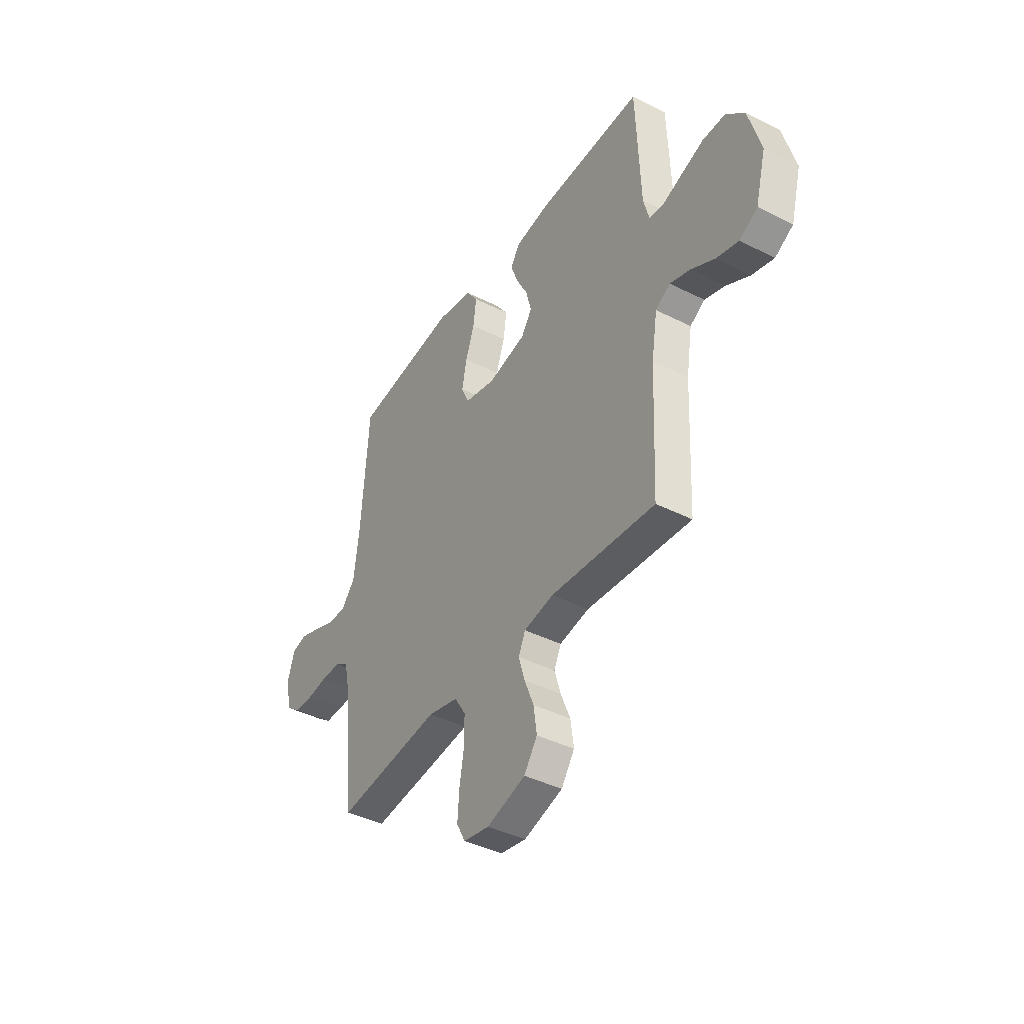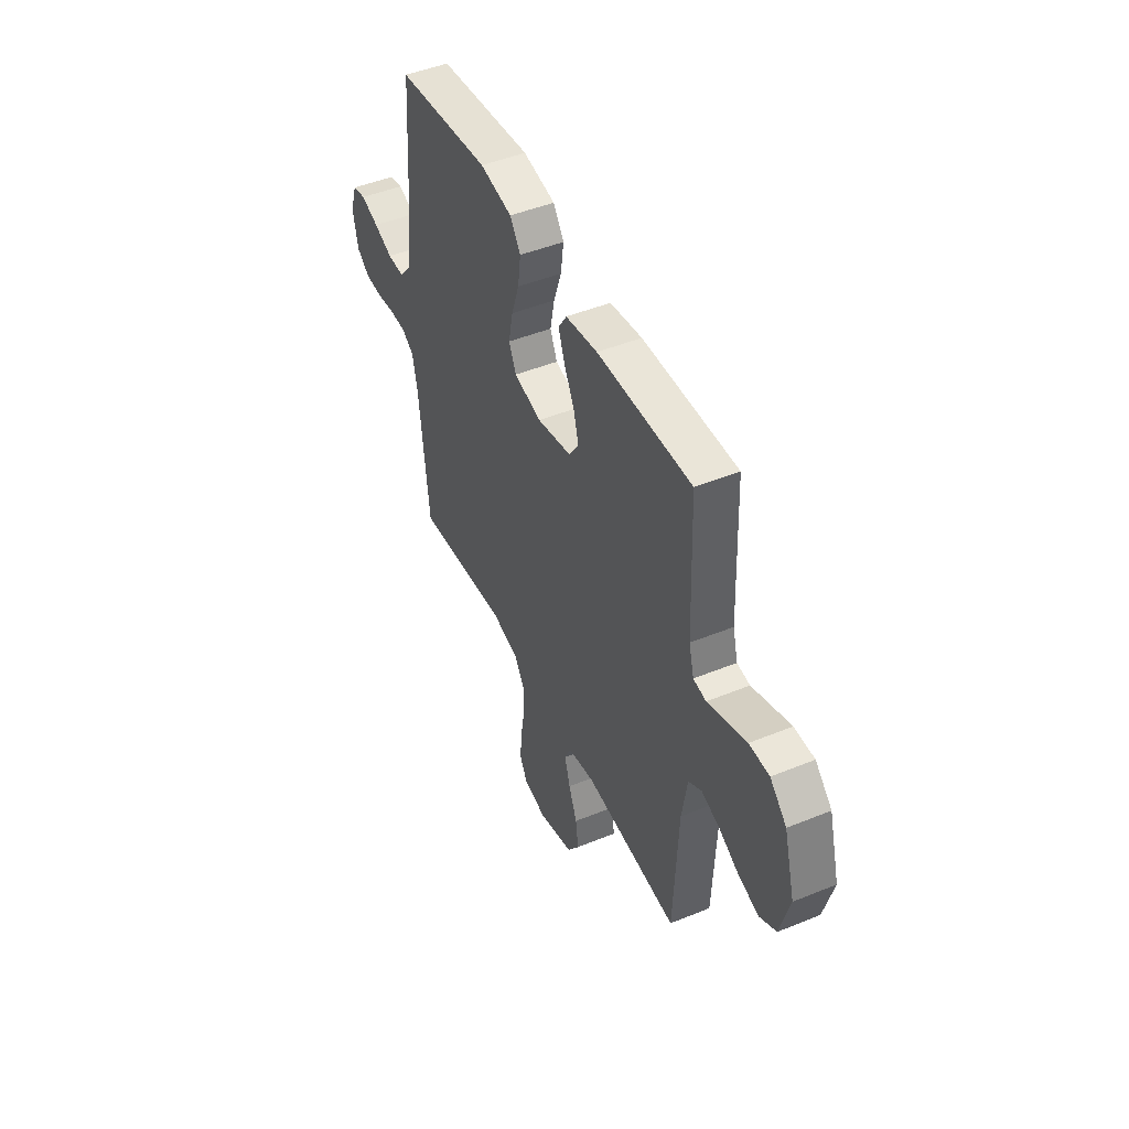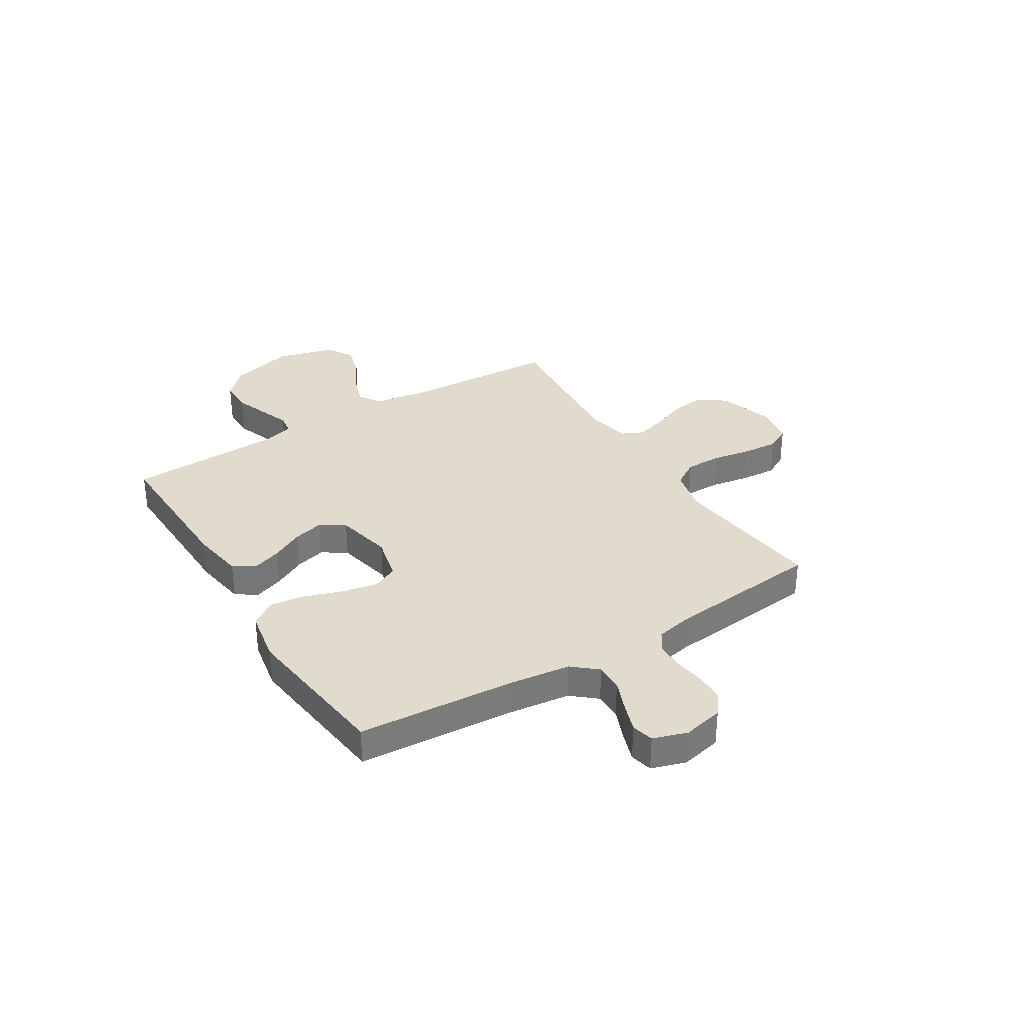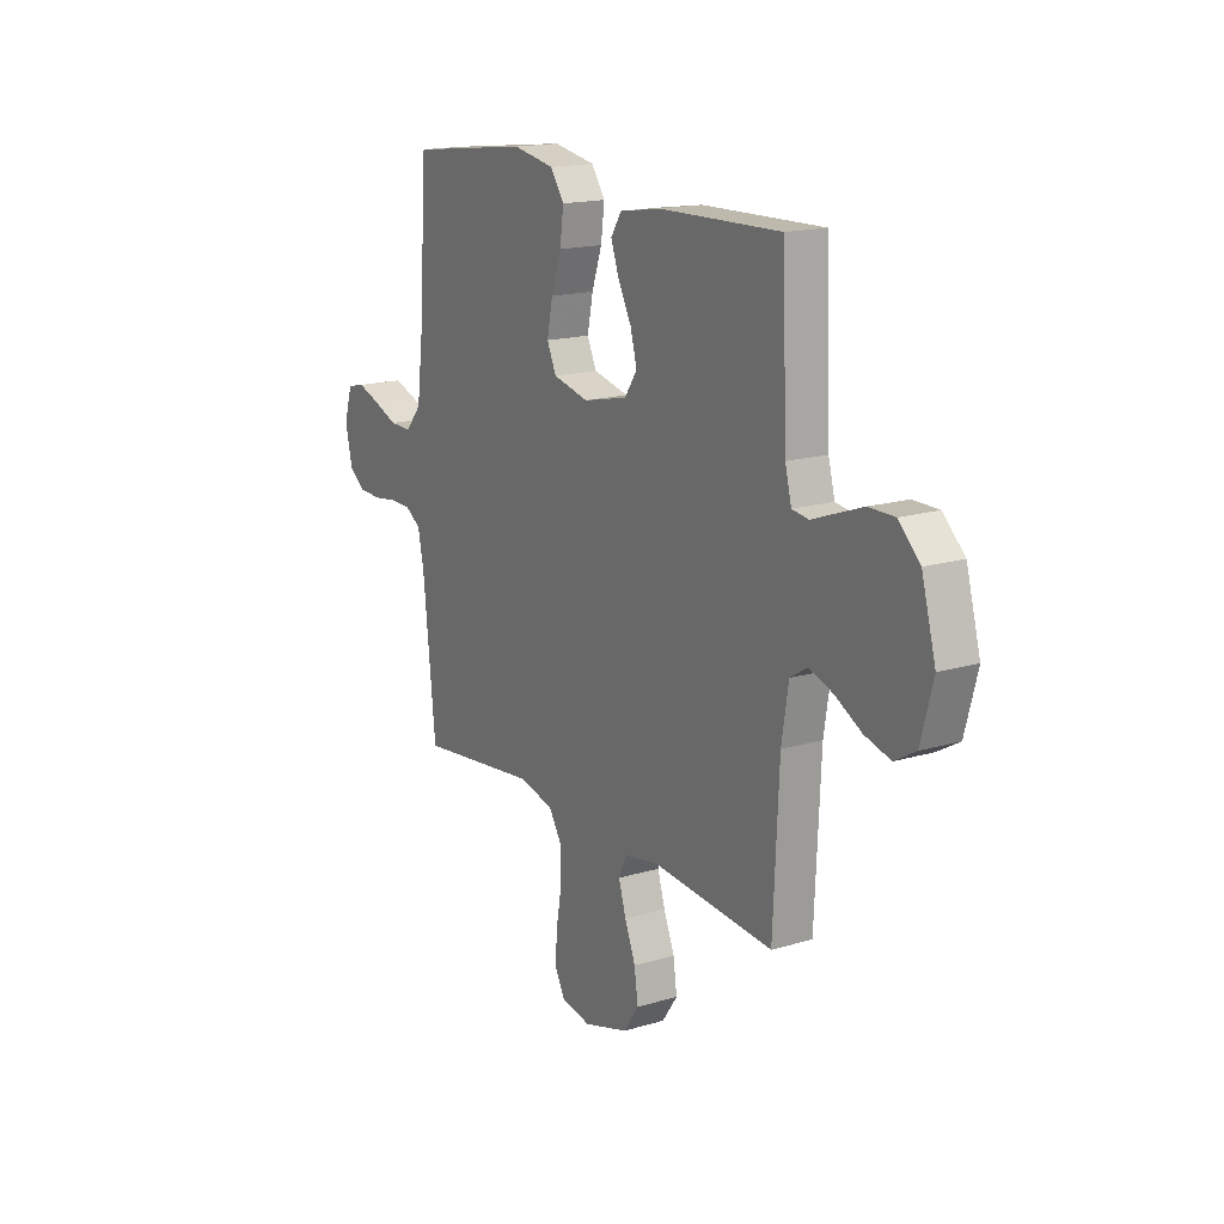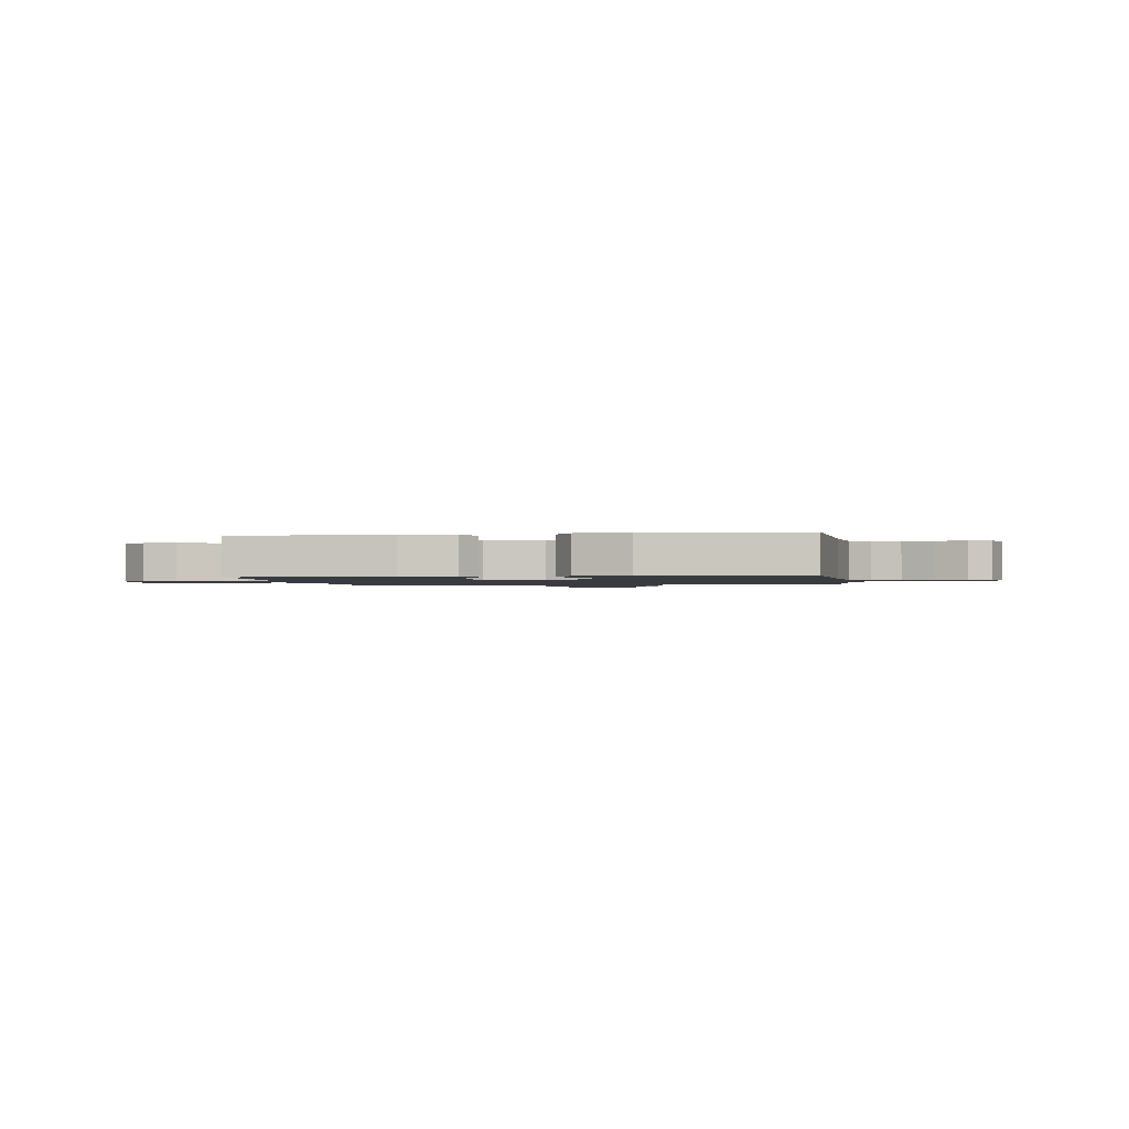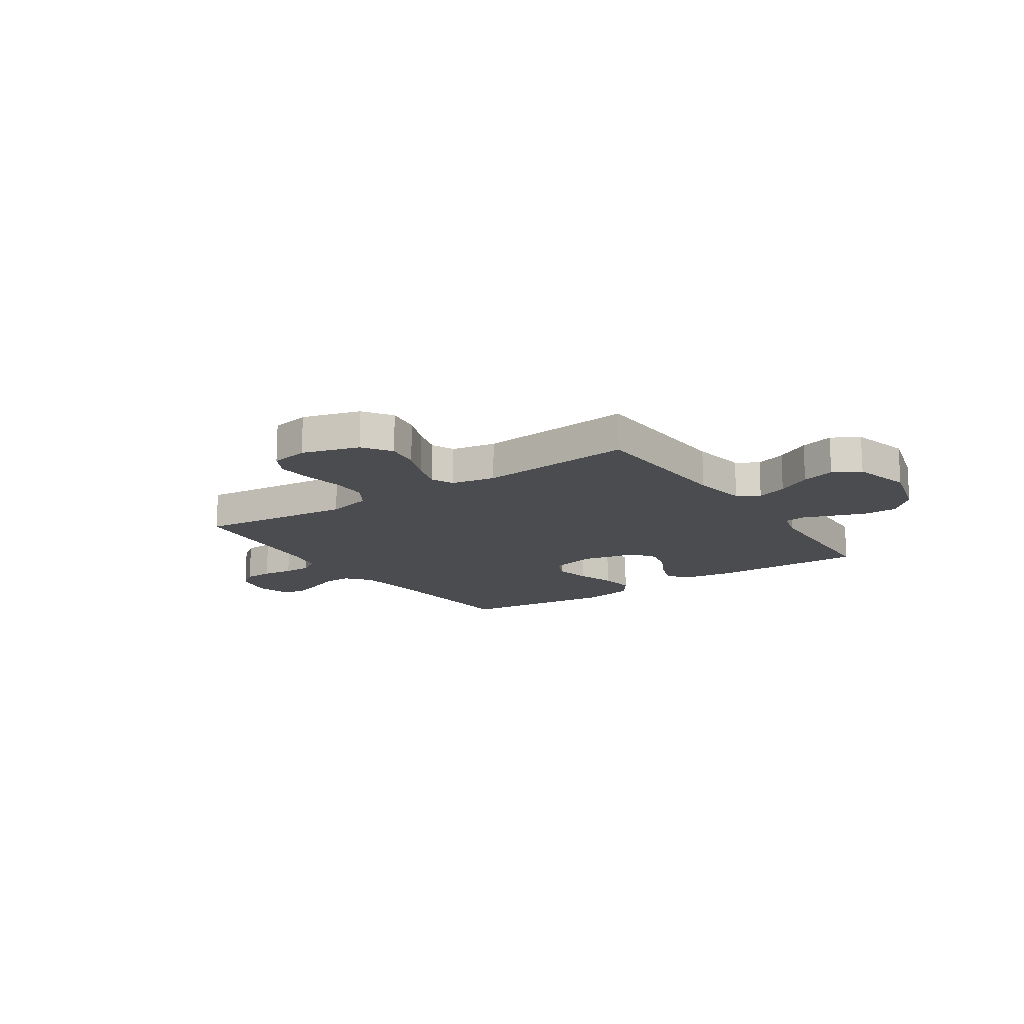
<metadata>
{"format":"obj","ext":"obj","renderer":"f3d","projection":"perspective","resolution":1024,"background":"white","views":[{"elev":-41.3,"azim":-121.5,"up":"+Z"},{"elev":47.1,"azim":-114.8,"up":"+Z"},{"elev":33.2,"azim":58.3,"up":"+Y"},{"elev":16.6,"azim":-121.3,"up":"+Z"},{"elev":-1.4,"azim":8.9,"up":"+Y"},{"elev":-15.2,"azim":-145.9,"up":"+Y"}]}
</metadata>
<code>
v -0.5 0.07 0.5
v -0.2 0.07 0.493
v -0.098 0.07 0.477
v -0.072 0.07 0.436
v -0.092 0.07 0.38
v -0.125 0.07 0.317
v -0.141 0.07 0.257
v -0.11 0.07 0.211
v 0 0.07 0.187
v 0.088 0.07 0.208
v 0.111 0.07 0.258
v 0.097 0.07 0.327
v 0.072 0.07 0.4
v 0.063 0.07 0.468
v 0.097 0.07 0.517
v 0.2 0.07 0.536
v 0.5 0.07 0.5
v 0.521 0.07 0.2
v 0.536 0.07 0.078
v 0.576 0.07 0.031
v 0.63 0.07 0.032
v 0.69 0.07 0.056
v 0.747 0.07 0.076
v 0.79 0.07 0.066
v 0.811 0.07 0
v 0.794 0.07 -0.078
v 0.753 0.07 -0.109
v 0.698 0.07 -0.111
v 0.639 0.07 -0.103
v 0.585 0.07 -0.103
v 0.546 0.07 -0.129
v 0.531 0.07 -0.2
v 0.5 0.07 -0.5
v 0.2 0.07 -0.466
v 0.113 0.07 -0.487
v 0.081 0.07 -0.538
v 0.081 0.07 -0.608
v 0.094 0.07 -0.684
v 0.099 0.07 -0.752
v 0.074 0.07 -0.799
v 0 0.07 -0.813
v -0.111 0.07 -0.78
v -0.149 0.07 -0.725
v -0.14 0.07 -0.66
v -0.113 0.07 -0.593
v -0.095 0.07 -0.533
v -0.115 0.07 -0.49
v -0.2 0.07 -0.474
v -0.5 0.07 -0.5
v -0.514 0.07 -0.2
v -0.531 0.07 -0.094
v -0.573 0.07 -0.068
v -0.632 0.07 -0.088
v -0.698 0.07 -0.124
v -0.762 0.07 -0.142
v -0.814 0.07 -0.112
v -0.844 0.07 0
v -0.809 0.07 0.127
v -0.756 0.07 0.178
v -0.692 0.07 0.178
v -0.626 0.07 0.154
v -0.569 0.07 0.133
v -0.528 0.07 0.139
v -0.512 0.07 0.2
v -0.5 0 0.5
v -0.2 0 0.493
v -0.098 0 0.477
v -0.072 0 0.436
v -0.092 0 0.38
v -0.125 0 0.317
v -0.141 0 0.257
v -0.11 0 0.211
v 0 0 0.187
v 0.088 0 0.208
v 0.111 0 0.258
v 0.097 0 0.327
v 0.072 0 0.4
v 0.063 0 0.468
v 0.097 0 0.517
v 0.2 0 0.536
v 0.5 0 0.5
v 0.521 0 0.2
v 0.536 0 0.078
v 0.576 0 0.031
v 0.63 0 0.032
v 0.69 0 0.056
v 0.747 0 0.076
v 0.79 0 0.066
v 0.811 0 0
v 0.794 0 -0.078
v 0.753 0 -0.109
v 0.698 0 -0.111
v 0.639 0 -0.103
v 0.585 0 -0.103
v 0.546 0 -0.129
v 0.531 0 -0.2
v 0.5 0 -0.5
v 0.2 0 -0.466
v 0.113 0 -0.487
v 0.081 0 -0.538
v 0.081 0 -0.608
v 0.094 0 -0.684
v 0.099 0 -0.752
v 0.074 0 -0.799
v 0 0 -0.813
v -0.111 0 -0.78
v -0.149 0 -0.725
v -0.14 0 -0.66
v -0.113 0 -0.593
v -0.095 0 -0.533
v -0.115 0 -0.49
v -0.2 0 -0.474
v -0.5 0 -0.5
v -0.514 0 -0.2
v -0.531 0 -0.094
v -0.573 0 -0.068
v -0.632 0 -0.088
v -0.698 0 -0.124
v -0.762 0 -0.142
v -0.814 0 -0.112
v -0.844 0 0
v -0.809 0 0.127
v -0.756 0 0.178
v -0.692 0 0.178
v -0.626 0 0.154
v -0.569 0 0.133
v -0.528 0 0.139
v -0.512 0 0.2
f 60 61 62
f 59 60 62
f 58 59 62
f 57 58 62
f 56 57 62
f 55 56 62
f 54 55 62
f 53 54 62
f 52 53 62 63
f 51 52 63 64
f 48 49 50
f 50 51 64
f 48 50 64
f 47 48 64
f 43 44 45
f 42 43 45
f 41 42 45
f 40 41 45
f 39 40 45
f 38 39 45
f 37 38 45
f 36 37 45 46
f 35 36 46 47
f 32 33 34
f 35 47 64
f 34 35 64
f 32 34 64
f 31 32 64
f 27 28 29
f 26 27 29
f 25 26 29
f 24 25 29
f 23 24 29
f 22 23 29
f 21 22 29
f 20 21 29 30
f 30 31 64
f 20 30 64
f 19 20 64
f 16 17 18
f 15 16 18
f 14 15 18
f 13 14 18
f 12 13 18
f 11 12 18 19
f 4 5 6
f 3 4 6
f 2 3 6
f 1 2 6
f 64 1 6
f 64 6 7
f 10 11 19
f 9 10 19
f 9 19 64
f 8 9 64
f 7 8 64
f 126 125 124
f 126 124 123
f 126 123 122
f 126 122 121
f 126 121 120
f 126 120 119
f 126 119 118
f 126 118 117
f 127 126 117 116
f 128 127 116 115
f 114 113 112
f 128 115 114
f 128 114 112
f 128 112 111
f 109 108 107
f 109 107 106
f 109 106 105
f 109 105 104
f 109 104 103
f 109 103 102
f 109 102 101
f 110 109 101 100
f 111 110 100 99
f 98 97 96
f 128 111 99
f 128 99 98
f 128 98 96
f 128 96 95
f 93 92 91
f 93 91 90
f 93 90 89
f 93 89 88
f 93 88 87
f 93 87 86
f 93 86 85
f 94 93 85 84
f 128 95 94
f 128 94 84
f 128 84 83
f 82 81 80
f 82 80 79
f 82 79 78
f 82 78 77
f 82 77 76
f 83 82 76 75
f 70 69 68
f 70 68 67
f 70 67 66
f 70 66 65
f 70 65 128
f 71 70 128
f 83 75 74
f 83 74 73
f 128 83 73
f 128 73 72
f 128 72 71
f 1 65 66 2
f 2 66 67 3
f 3 67 68 4
f 4 68 69 5
f 5 69 70 6
f 6 70 71 7
f 7 71 72 8
f 8 72 73 9
f 9 73 74 10
f 10 74 75 11
f 11 75 76 12
f 12 76 77 13
f 13 77 78 14
f 14 78 79 15
f 15 79 80 16
f 16 80 81 17
f 17 81 82 18
f 18 82 83 19
f 19 83 84 20
f 20 84 85 21
f 21 85 86 22
f 22 86 87 23
f 23 87 88 24
f 24 88 89 25
f 25 89 90 26
f 26 90 91 27
f 27 91 92 28
f 28 92 93 29
f 29 93 94 30
f 30 94 95 31
f 31 95 96 32
f 32 96 97 33
f 33 97 98 34
f 34 98 99 35
f 35 99 100 36
f 36 100 101 37
f 37 101 102 38
f 38 102 103 39
f 39 103 104 40
f 40 104 105 41
f 41 105 106 42
f 42 106 107 43
f 43 107 108 44
f 44 108 109 45
f 45 109 110 46
f 46 110 111 47
f 47 111 112 48
f 48 112 113 49
f 49 113 114 50
f 50 114 115 51
f 51 115 116 52
f 52 116 117 53
f 53 117 118 54
f 54 118 119 55
f 55 119 120 56
f 56 120 121 57
f 57 121 122 58
f 58 122 123 59
f 59 123 124 60
f 60 124 125 61
f 61 125 126 62
f 62 126 127 63
f 63 127 128 64
f 64 128 65 1

</code>
